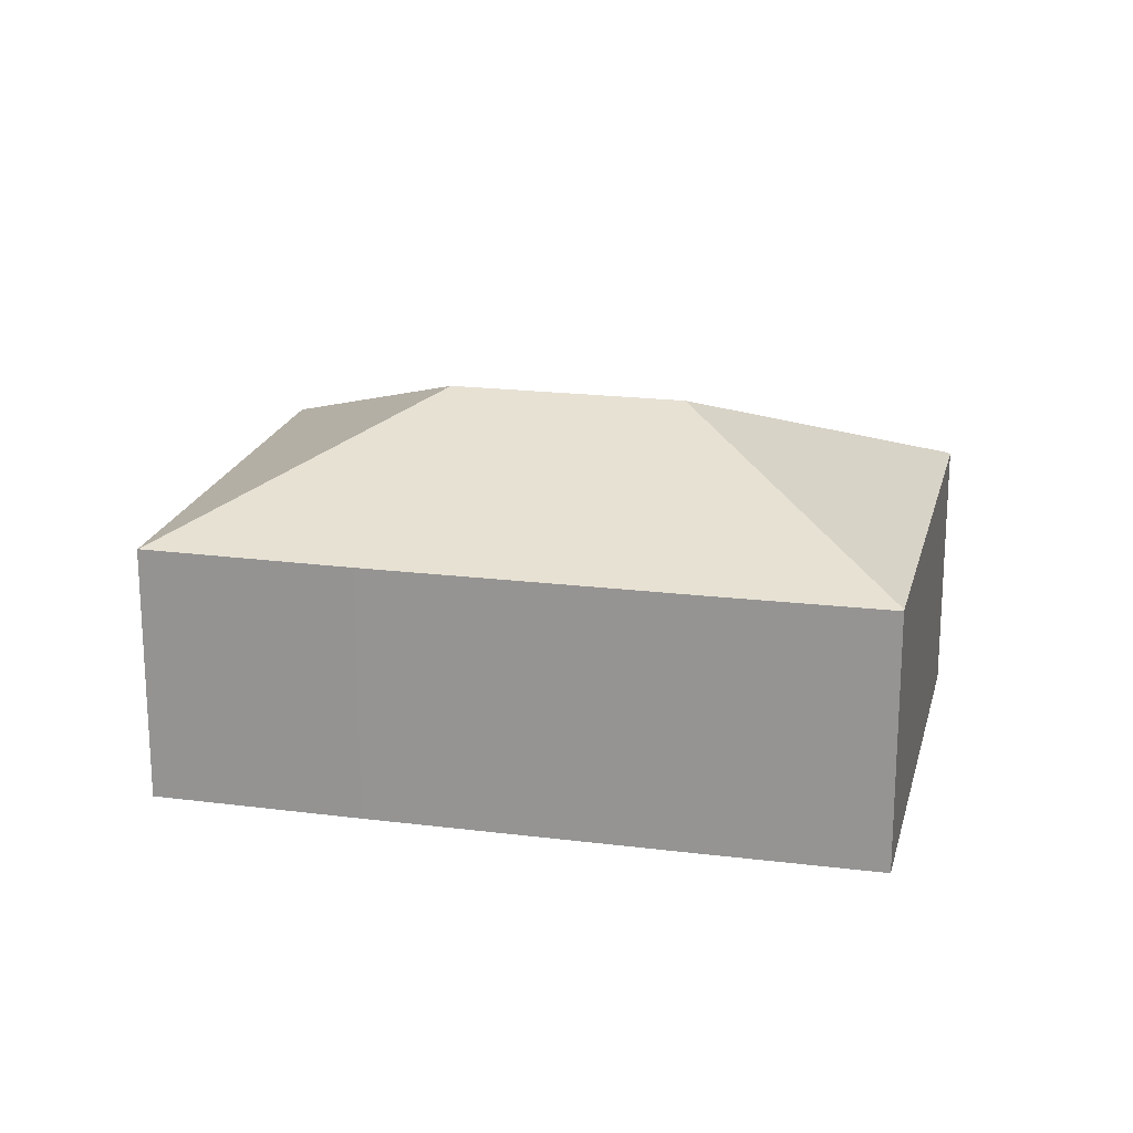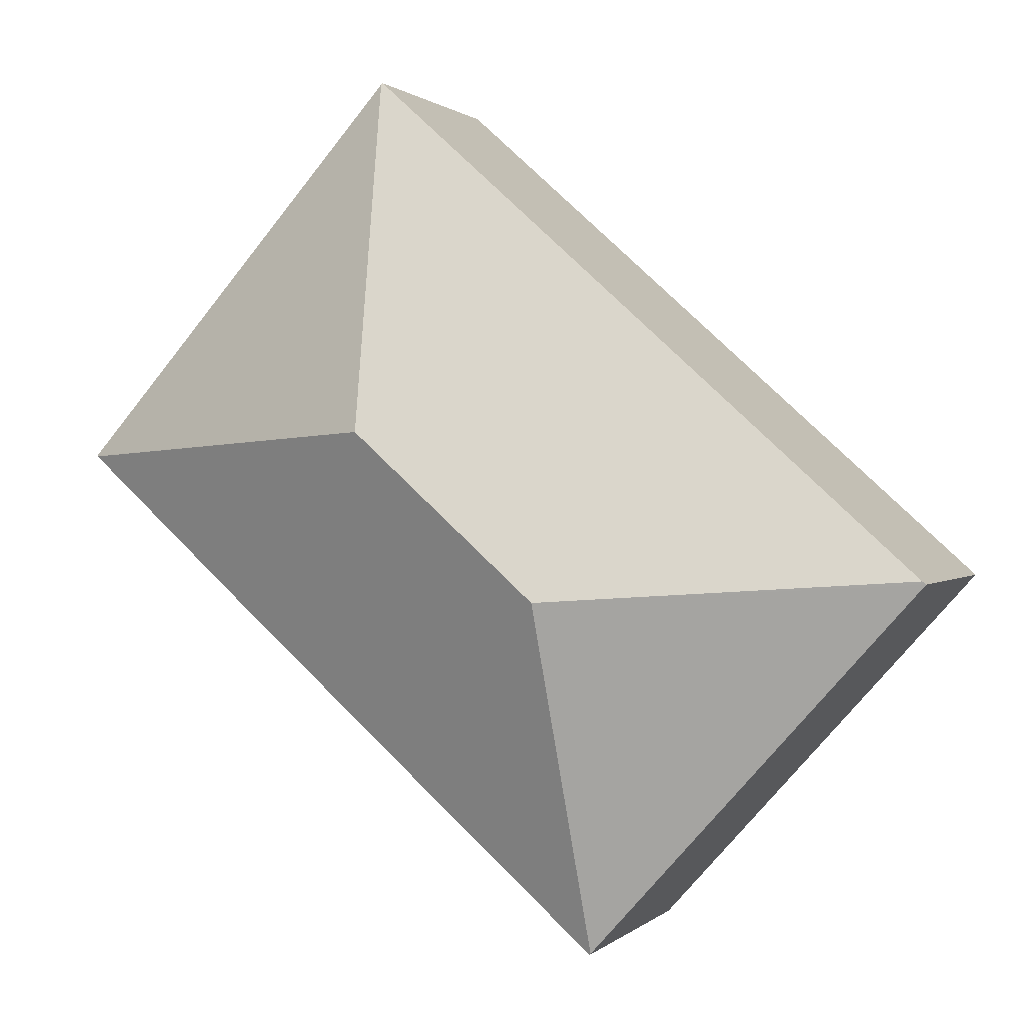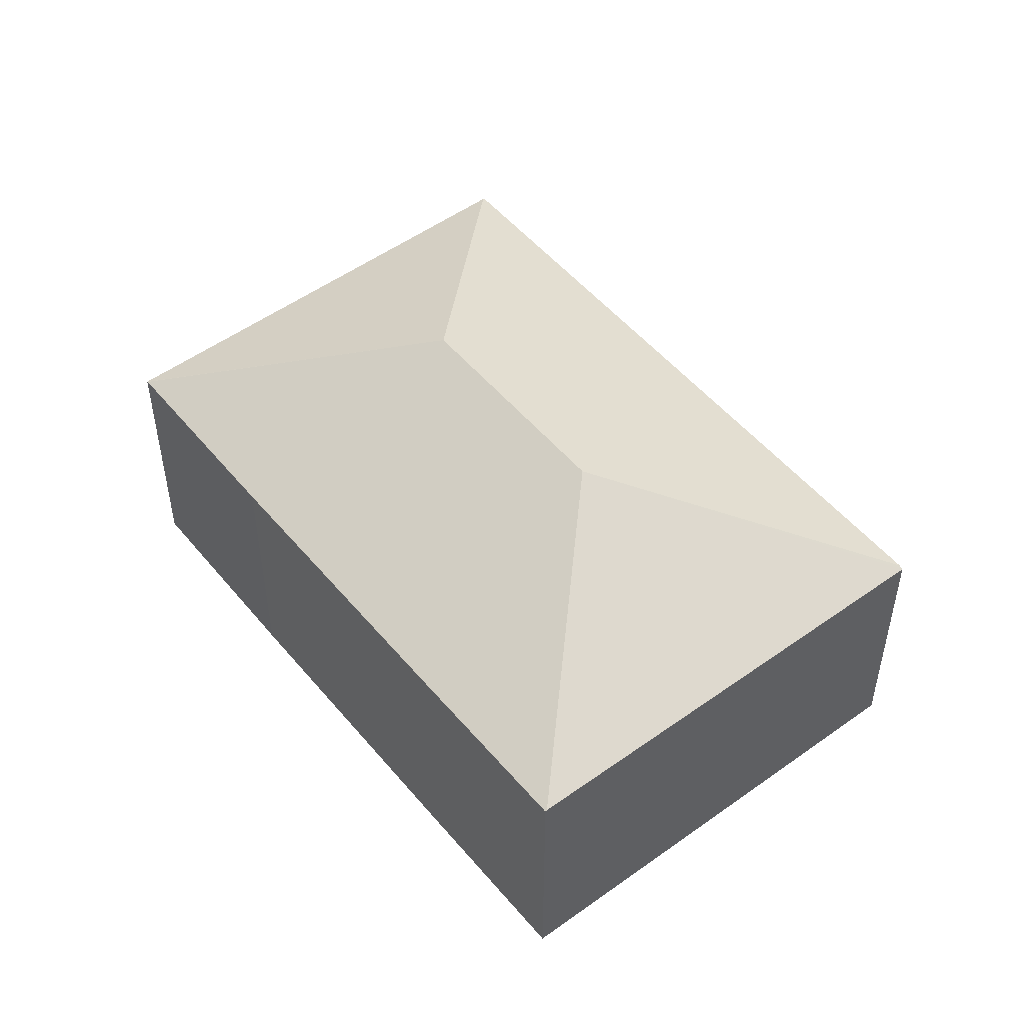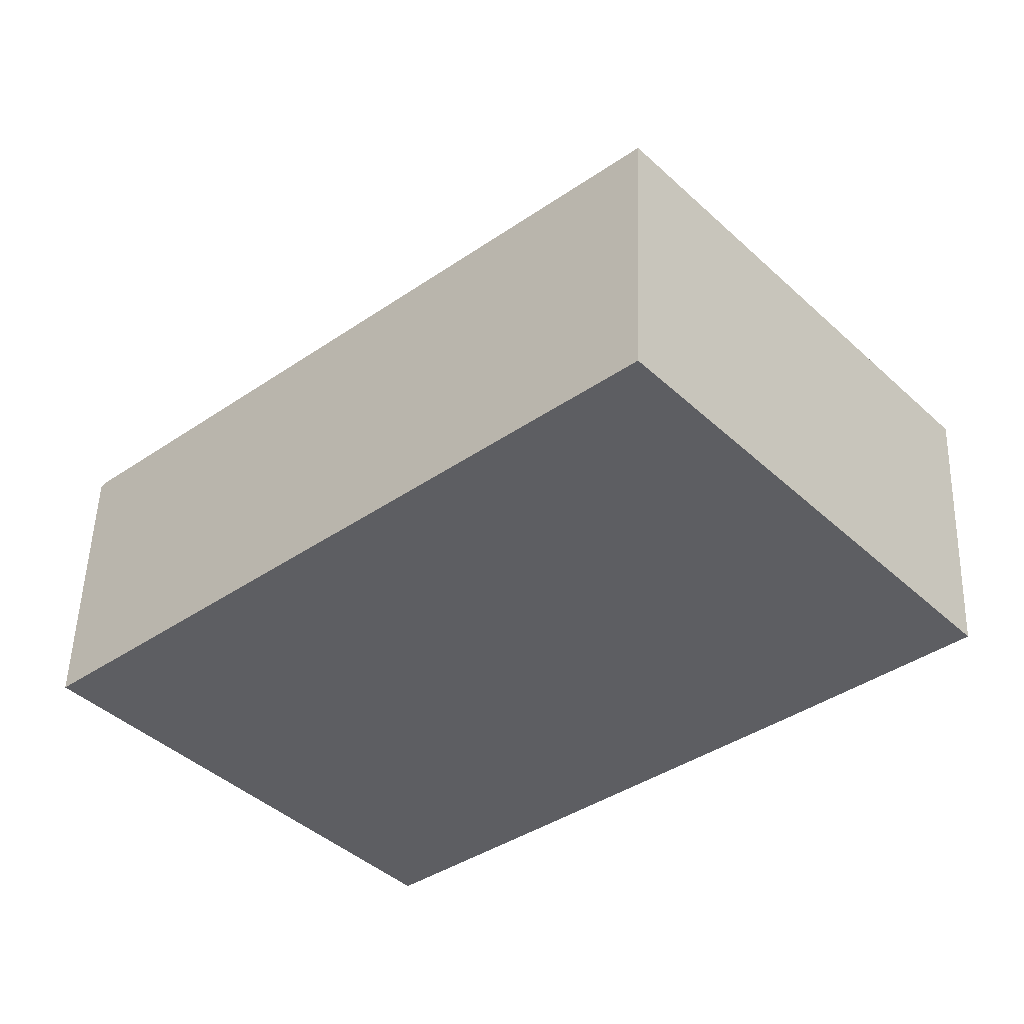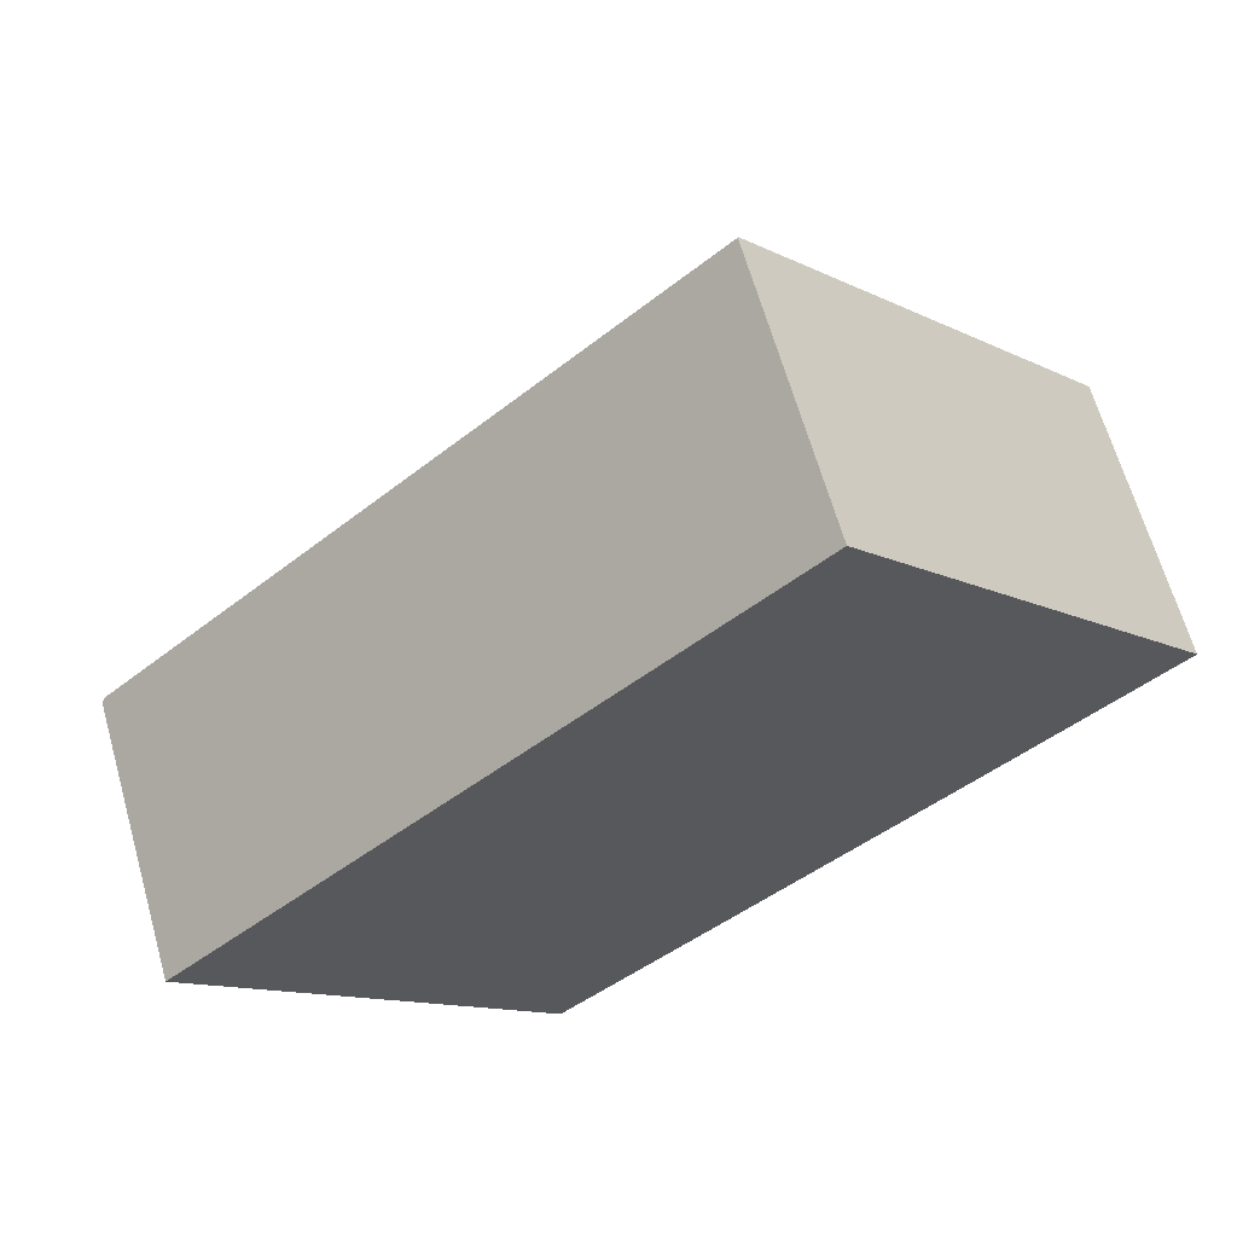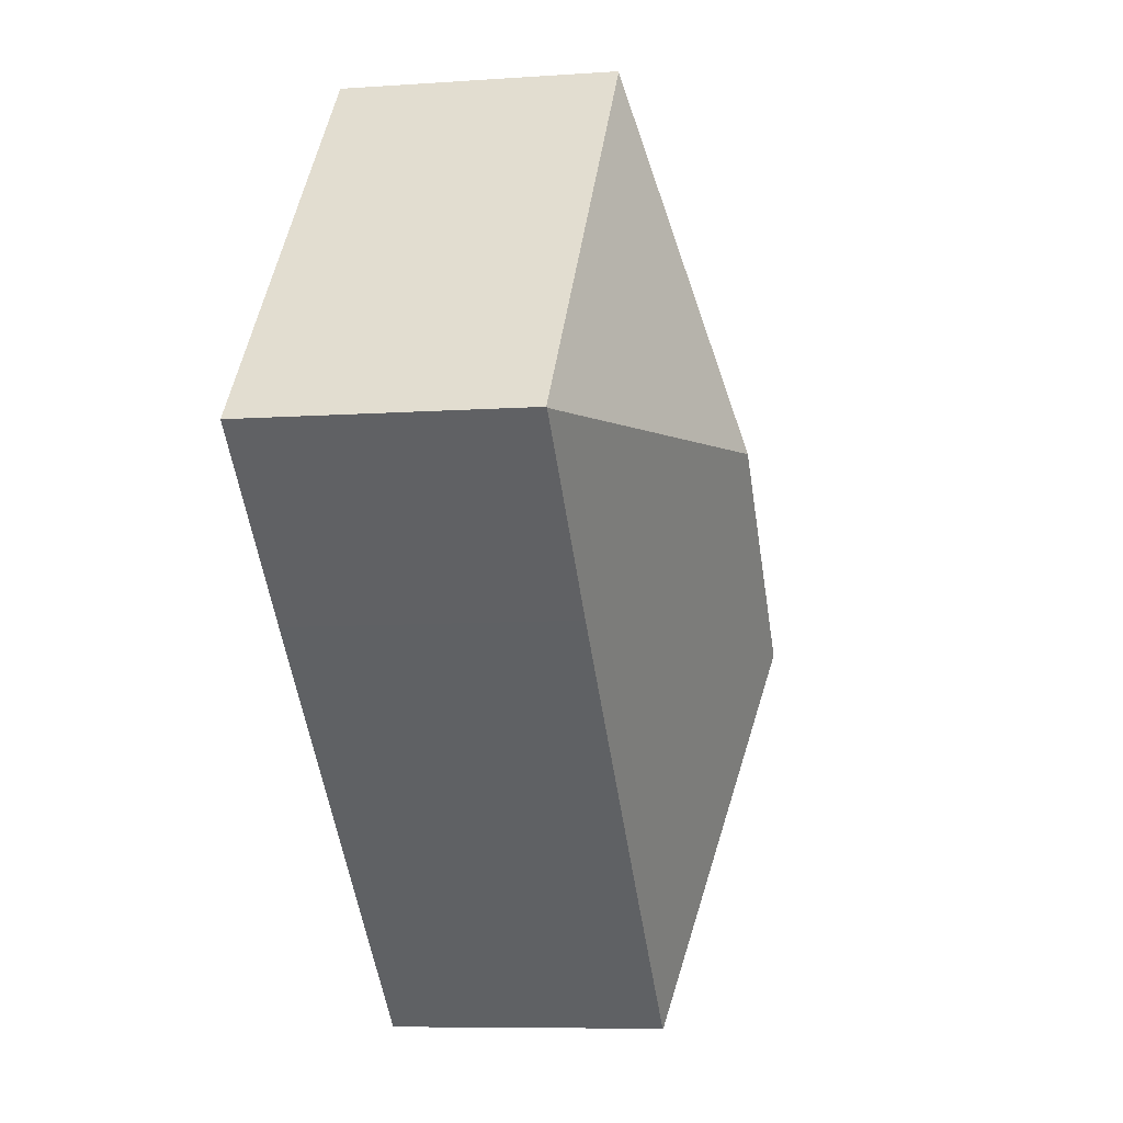
<metadata>
{"format":"obj","ext":"obj","renderer":"f3d","projection":"perspective","resolution":1024,"background":"white","views":[{"elev":19.9,"azim":151.4,"up":"+Y"},{"elev":0.7,"azim":-159.3,"up":"+Z"},{"elev":50.8,"azim":-170.0,"up":"+Y"},{"elev":50.7,"azim":1.8,"up":"+Z"},{"elev":64.6,"azim":-15.8,"up":"+Z"},{"elev":-7.9,"azim":101.2,"up":"+Z"}]}
</metadata>
<code>
v  13.46 6.386 12.08
v  0.082 6.408 0.074
v  13.43 6.364 12.11
v  12.94 9.11 3.498
v  8.525 9.11 -0.438
v  21.43 6.386 3.001
v  21.41 6.397 2.983
v  17.47 6.382 -0.579
v  12.33 6.386 -5.155
v  8.01 6.416 -8.921
v  11.39 6.386 -5.994
v  8.039 6.397 -8.953
v  0 6.359 3.894e-16
v  8.039 5.482e-16 -8.953
v  0 0 0
v  8.01 5.463e-16 -8.921
v  13.43 -7.416e-16 12.11
v  0.082 -4.531e-18 0.074
v  21.43 -1.838e-16 3.001
v  13.46 -7.394e-16 12.08
v  21.41 -1.827e-16 2.983
v  17.47 3.545e-17 -0.579
v  12.33 3.157e-16 -5.155
v  11.39 3.67e-16 -5.994
g defaultobject
f 1 2 3
f 2 1 4
f 2 4 5
f 4 1 6
f 4 6 7
f 8 4 7
f 4 8 9
f 4 9 5
f 5 9 10
f 10 9 11
f 10 11 12
f 13 5 10
f 5 13 2
f 12 13 10
f 13 12 14
f 13 14 15
f 15 14 16
f 13 3 2
f 3 13 15
f 3 15 17
f 17 15 18
f 3 6 1
f 6 3 17
f 6 17 19
f 19 17 20
f 6 21 7
f 21 6 19
f 21 8 7
f 8 21 22
f 8 22 9
f 9 22 23
f 9 23 11
f 11 23 12
f 12 23 24
f 12 24 14
f 18 20 17
f 20 18 19
f 19 18 22
f 22 18 23
f 23 18 24
f 24 18 14
f 14 18 15
f 14 15 16

</code>
